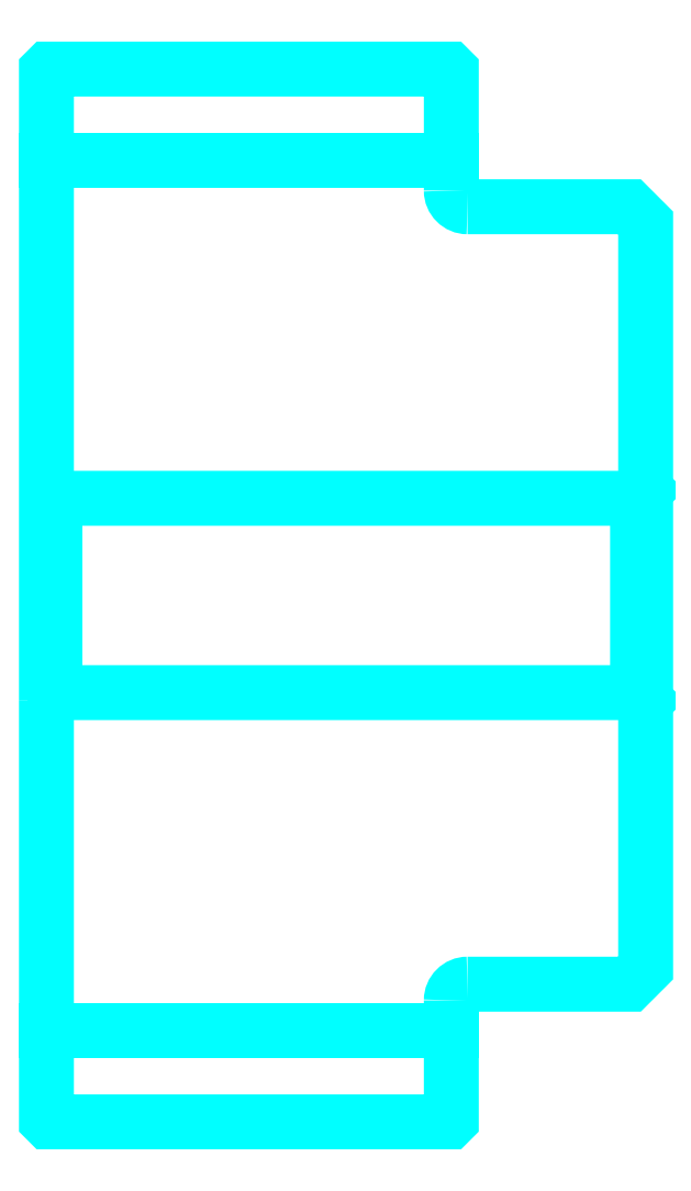
<metadata>
{"format":"dxf","ext":"dxf","renderer":"ezdxf+matplotlib","layout":"modelspace","background":"white","min_lineweight":24,"dpi":150}
</metadata>
<code>
0
SECTION
2
ENTITIES
0
LINE
8
0
10
149.7
20
177.5
30
0
11
174.7
21
177.5
31
0
0
LINE
8
0
10
149.7
20
123.7
30
0
11
174.7
21
123.7
31
0
0
LINE
8
0
10
186.2
20
144.6
30
0
11
186.7
21
144.1
31
0
0
LINE
8
0
10
186.2
20
156.6
30
0
11
186.7
21
157.1
31
0
0
LINE
8
0
10
150.2
20
156.6
30
0
11
150.2
21
144.6
31
0
0
POLYLINE
8
0
66
1
10
0
20
0
30
0
70
2
0
VERTEX
8
0
10
149.7
20
144.1
30
0
70
0
0
VERTEX
8
0
10
150.2
20
144.6
30
0
70
0
0
VERTEX
8
0
10
186.2
20
144.6
30
0
70
0
0
VERTEX
8
0
10
186.2
20
156.6
30
0
70
0
0
VERTEX
8
0
10
150.2
20
156.6
30
0
70
0
0
VERTEX
8
0
10
149.7
20
157.1
30
0
70
0
0
SEQEND
8
0
0
ARC
8
0
10
175.7
20
175.6
30
0
40
1
50
180
51
270
0
ARC
8
0
10
175.7
20
125.6
30
0
40
1
50
90
51
180
0
POLYLINE
8
0
66
1
10
0
20
0
30
0
70
2
0
VERTEX
8
0
10
149.7
20
144.1
30
0
70
0
0
VERTEX
8
0
10
149.7
20
118.2
30
0
70
0
0
VERTEX
8
0
10
149.8
20
118.1
30
0
70
0
0
VERTEX
8
0
10
174.6
20
118.1
30
0
70
0
0
VERTEX
8
0
10
174.7
20
118.2
30
0
70
0
0
VERTEX
8
0
10
174.7
20
125.6
30
0
70
0
0
SEQEND
8
0
0
POLYLINE
8
0
66
1
10
0
20
0
30
0
70
2
0
VERTEX
8
0
10
175.7
20
126.6
30
0
70
0
0
VERTEX
8
0
10
185.7
20
126.6
30
0
70
0
0
VERTEX
8
0
10
186.7
20
127.6
30
0
70
0
0
VERTEX
8
0
10
186.7
20
173.6
30
0
70
0
0
VERTEX
8
0
10
185.7
20
174.6
30
0
70
0
0
VERTEX
8
0
10
175.7
20
174.6
30
0
70
0
0
SEQEND
8
0
0
POLYLINE
8
0
66
1
10
0
20
0
30
0
70
2
0
VERTEX
8
0
10
174.7
20
175.6
30
0
70
0
0
VERTEX
8
0
10
174.7
20
183
30
0
70
0
0
VERTEX
8
0
10
174.6
20
183.1
30
0
70
0
0
VERTEX
8
0
10
149.8
20
183.1
30
0
70
0
0
VERTEX
8
0
10
149.7
20
183
30
0
70
0
0
VERTEX
8
0
10
149.7
20
144.1
30
0
70
0
0
SEQEND
8
0
0
ENDSEC
0
EOF

</code>
